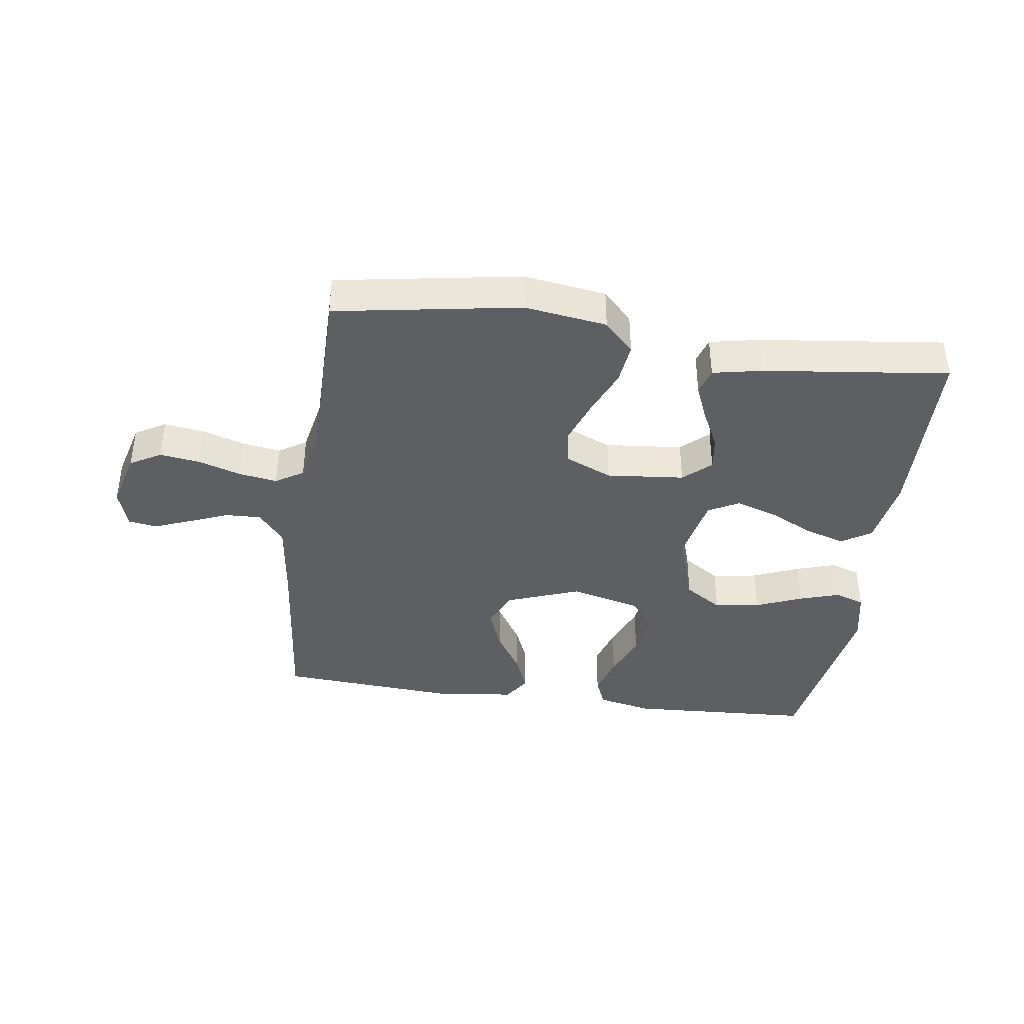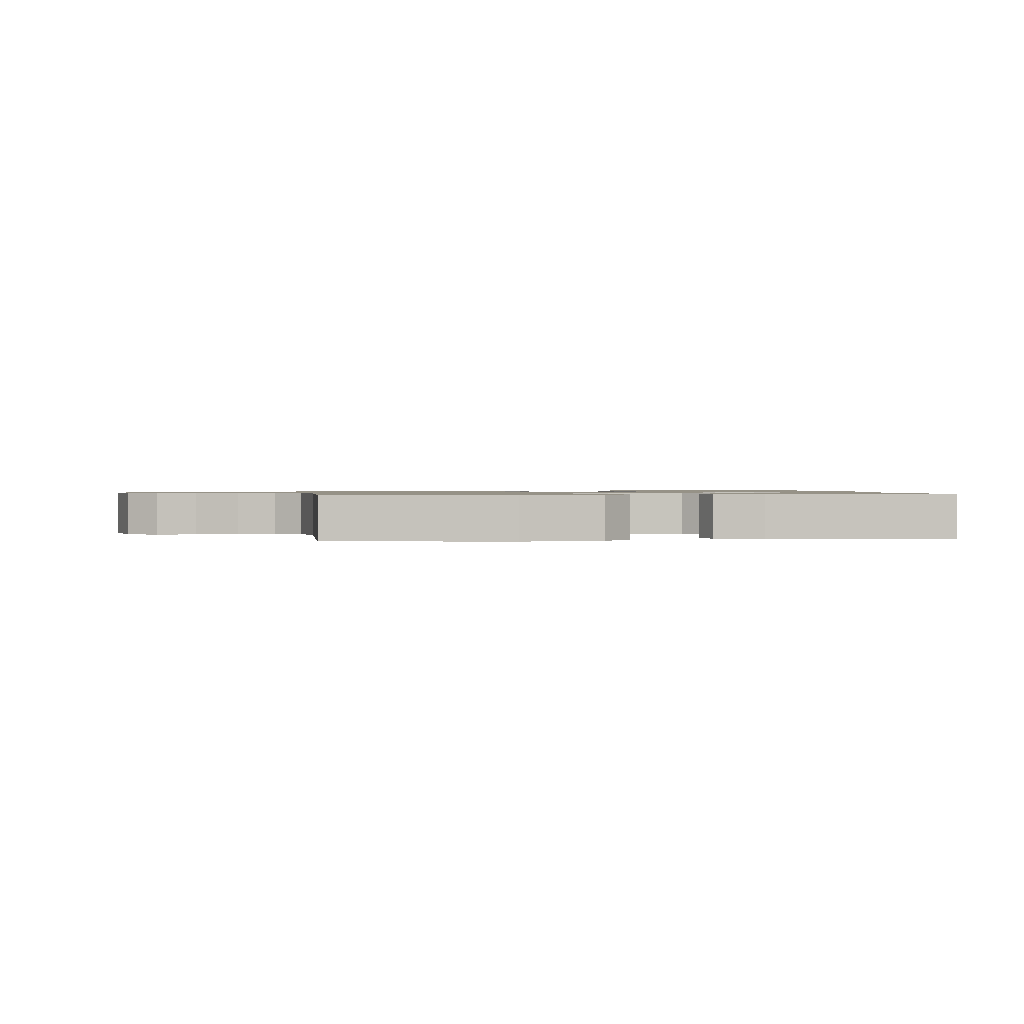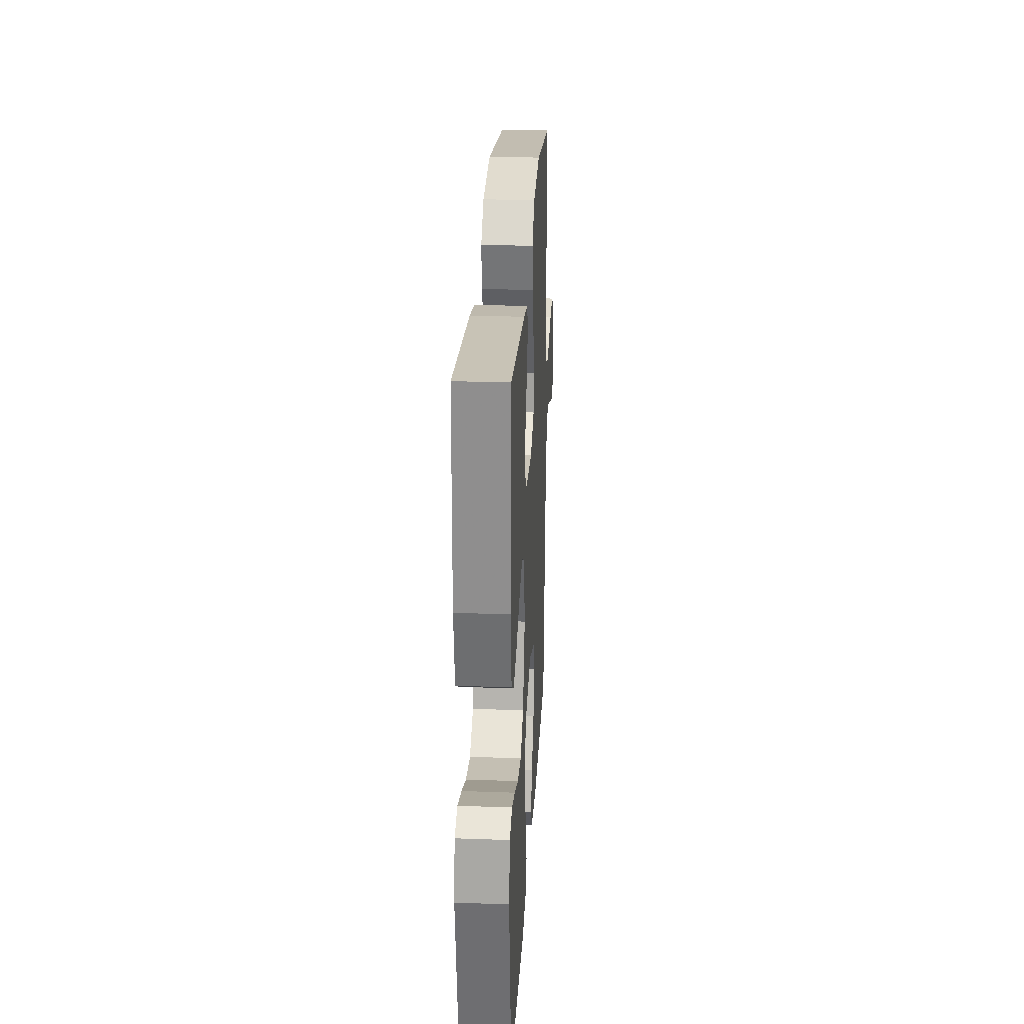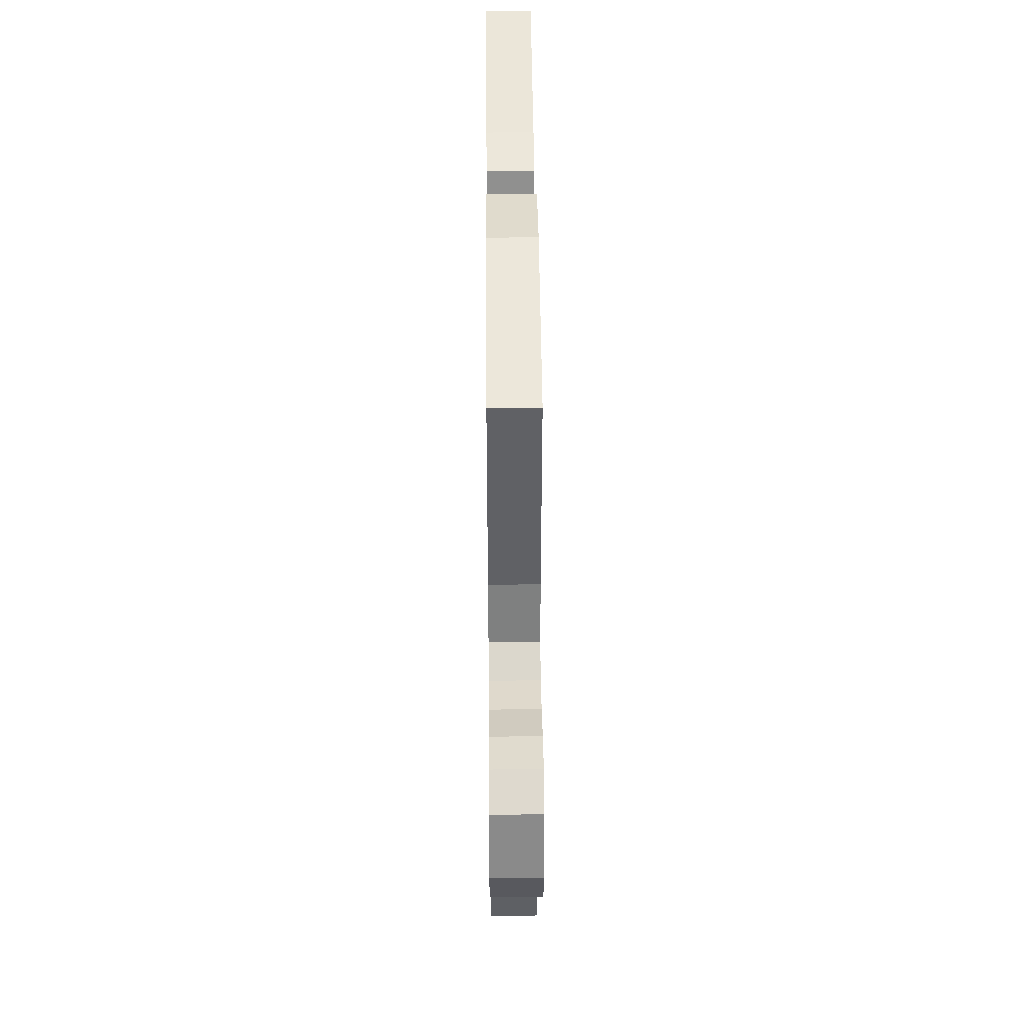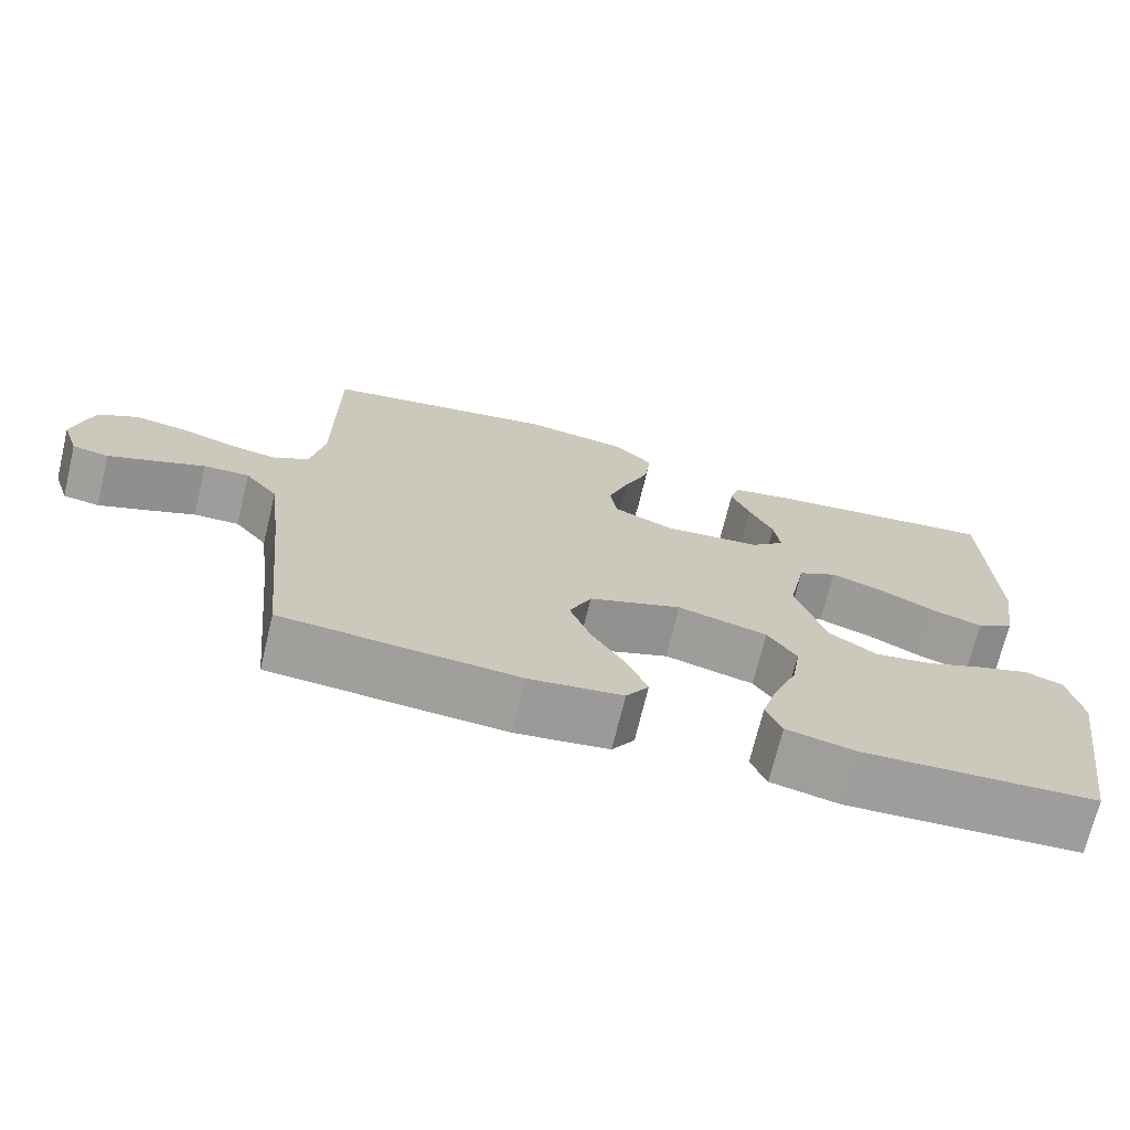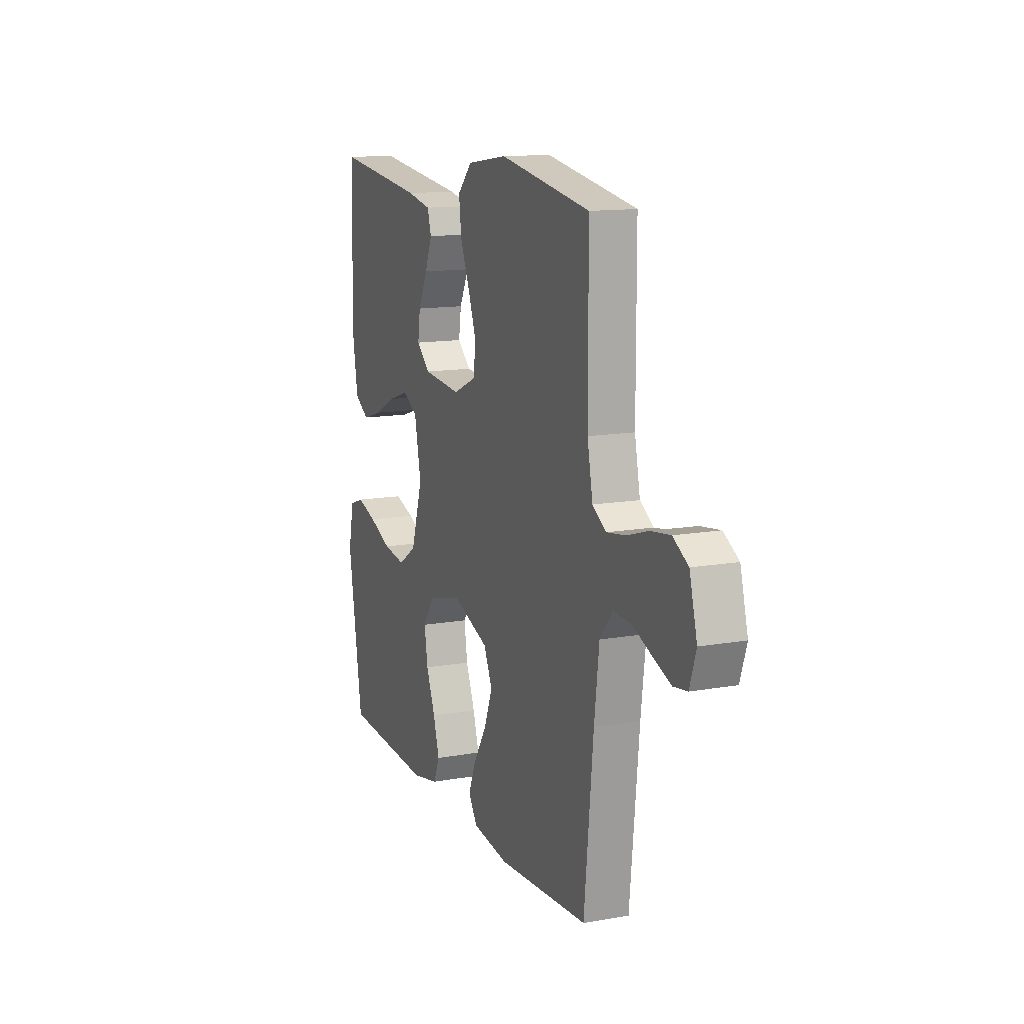
<metadata>
{"format":"obj","ext":"obj","renderer":"f3d","projection":"perspective","resolution":1024,"background":"white","views":[{"elev":-39.8,"azim":-8.0,"up":"+Y"},{"elev":1.0,"azim":-7.1,"up":"+Y"},{"elev":26.3,"azim":93.2,"up":"+Z"},{"elev":41.4,"azim":-90.5,"up":"+Z"},{"elev":-70.9,"azim":-13.6,"up":"+Z"},{"elev":13.3,"azim":-112.0,"up":"+Z"}]}
</metadata>
<code>
v 0.5 0.07 -0.5
v 0.2 0.07 -0.516
v 0.111 0.07 -0.497
v 0.091 0.07 -0.449
v 0.111 0.07 -0.382
v 0.141 0.07 -0.308
v 0.152 0.07 -0.238
v 0.115 0.07 -0.183
v 0 0.07 -0.154
v -0.119 0.07 -0.198
v -0.147 0.07 -0.259
v -0.12 0.07 -0.329
v -0.076 0.07 -0.4
v -0.051 0.07 -0.461
v -0.08 0.07 -0.505
v -0.2 0.07 -0.521
v -0.5 0.07 -0.5
v -0.53 0.07 -0.2
v -0.546 0.07 -0.071
v -0.588 0.07 -0.02
v -0.646 0.07 -0.022
v -0.71 0.07 -0.048
v -0.769 0.07 -0.071
v -0.815 0.07 -0.064
v -0.836 0.07 0
v -0.811 0.07 0.094
v -0.761 0.07 0.123
v -0.696 0.07 0.114
v -0.627 0.07 0.092
v -0.564 0.07 0.082
v -0.519 0.07 0.11
v -0.501 0.07 0.2
v -0.5 0.07 0.5
v -0.2 0.07 0.55
v -0.067 0.07 0.531
v -0.019 0.07 0.482
v -0.027 0.07 0.415
v -0.059 0.07 0.339
v -0.085 0.07 0.267
v -0.076 0.07 0.209
v 0 0.07 0.176
v 0.126 0.07 0.188
v 0.17 0.07 0.228
v 0.162 0.07 0.284
v 0.131 0.07 0.347
v 0.107 0.07 0.405
v 0.12 0.07 0.448
v 0.2 0.07 0.464
v 0.5 0.07 0.5
v 0.509 0.07 0.2
v 0.491 0.07 0.087
v 0.443 0.07 0.057
v 0.378 0.07 0.077
v 0.306 0.07 0.113
v 0.239 0.07 0.135
v 0.189 0.07 0.108
v 0.167 0.07 0
v 0.205 0.07 -0.12
v 0.266 0.07 -0.16
v 0.34 0.07 -0.149
v 0.415 0.07 -0.118
v 0.481 0.07 -0.097
v 0.529 0.07 -0.114
v 0.547 0.07 -0.2
v 0.5 0 -0.5
v 0.2 0 -0.516
v 0.111 0 -0.497
v 0.091 0 -0.449
v 0.111 0 -0.382
v 0.141 0 -0.308
v 0.152 0 -0.238
v 0.115 0 -0.183
v 0 0 -0.154
v -0.119 0 -0.198
v -0.147 0 -0.259
v -0.12 0 -0.329
v -0.076 0 -0.4
v -0.051 0 -0.461
v -0.08 0 -0.505
v -0.2 0 -0.521
v -0.5 0 -0.5
v -0.53 0 -0.2
v -0.546 0 -0.071
v -0.588 0 -0.02
v -0.646 0 -0.022
v -0.71 0 -0.048
v -0.769 0 -0.071
v -0.815 0 -0.064
v -0.836 0 0
v -0.811 0 0.094
v -0.761 0 0.123
v -0.696 0 0.114
v -0.627 0 0.092
v -0.564 0 0.082
v -0.519 0 0.11
v -0.501 0 0.2
v -0.5 0 0.5
v -0.2 0 0.55
v -0.067 0 0.531
v -0.019 0 0.482
v -0.027 0 0.415
v -0.059 0 0.339
v -0.085 0 0.267
v -0.076 0 0.209
v 0 0 0.176
v 0.126 0 0.188
v 0.17 0 0.228
v 0.162 0 0.284
v 0.131 0 0.347
v 0.107 0 0.405
v 0.12 0 0.448
v 0.2 0 0.464
v 0.5 0 0.5
v 0.509 0 0.2
v 0.491 0 0.087
v 0.443 0 0.057
v 0.378 0 0.077
v 0.306 0 0.113
v 0.239 0 0.135
v 0.189 0 0.108
v 0.167 0 0
v 0.205 0 -0.12
v 0.266 0 -0.16
v 0.34 0 -0.149
v 0.415 0 -0.118
v 0.481 0 -0.097
v 0.529 0 -0.114
v 0.547 0 -0.2
f 60 61 62 63
f 60 63 64 1
f 51 52 53 54
f 51 54 55
f 50 51 55
f 49 50 55
f 48 49 55 56
f 44 45 46 47
f 44 47 48
f 43 44 48 56
f 35 36 37 38
f 35 38 39
f 32 33 34 35
f 31 32 35 39
f 30 31 39 40
f 26 27 28 29
f 26 29 30
f 25 26 30
f 21 22 23 24
f 21 24 25 30
f 15 16 17 18
f 15 18 19
f 12 13 14 15
f 11 12 15 19
f 10 11 19 20
f 3 4 5 6
f 1 2 3 6
f 59 60 1 6
f 58 59 6 7
f 57 58 7 8
f 42 43 56 57
f 41 42 57 8
f 40 41 8 9
f 20 21 30 40
f 9 10 20 40
f 127 126 125 124
f 65 128 127 124
f 118 117 116 115
f 119 118 115
f 119 115 114
f 119 114 113
f 120 119 113 112
f 111 110 109 108
f 112 111 108
f 120 112 108 107
f 102 101 100 99
f 103 102 99
f 99 98 97 96
f 103 99 96 95
f 104 103 95 94
f 93 92 91 90
f 94 93 90
f 94 90 89
f 88 87 86 85
f 94 89 88 85
f 82 81 80 79
f 83 82 79
f 79 78 77 76
f 83 79 76 75
f 84 83 75 74
f 70 69 68 67
f 70 67 66 65
f 70 65 124 123
f 71 70 123 122
f 72 71 122 121
f 121 120 107 106
f 72 121 106 105
f 73 72 105 104
f 104 94 85 84
f 104 84 74 73
f 1 65 66 2
f 2 66 67 3
f 3 67 68 4
f 4 68 69 5
f 5 69 70 6
f 6 70 71 7
f 7 71 72 8
f 8 72 73 9
f 9 73 74 10
f 10 74 75 11
f 11 75 76 12
f 12 76 77 13
f 13 77 78 14
f 14 78 79 15
f 15 79 80 16
f 16 80 81 17
f 17 81 82 18
f 18 82 83 19
f 19 83 84 20
f 20 84 85 21
f 21 85 86 22
f 22 86 87 23
f 23 87 88 24
f 24 88 89 25
f 25 89 90 26
f 26 90 91 27
f 27 91 92 28
f 28 92 93 29
f 29 93 94 30
f 30 94 95 31
f 31 95 96 32
f 32 96 97 33
f 33 97 98 34
f 34 98 99 35
f 35 99 100 36
f 36 100 101 37
f 37 101 102 38
f 38 102 103 39
f 39 103 104 40
f 40 104 105 41
f 41 105 106 42
f 42 106 107 43
f 43 107 108 44
f 44 108 109 45
f 45 109 110 46
f 46 110 111 47
f 47 111 112 48
f 48 112 113 49
f 49 113 114 50
f 50 114 115 51
f 51 115 116 52
f 52 116 117 53
f 53 117 118 54
f 54 118 119 55
f 55 119 120 56
f 56 120 121 57
f 57 121 122 58
f 58 122 123 59
f 59 123 124 60
f 60 124 125 61
f 61 125 126 62
f 62 126 127 63
f 63 127 128 64
f 64 128 65 1

</code>
